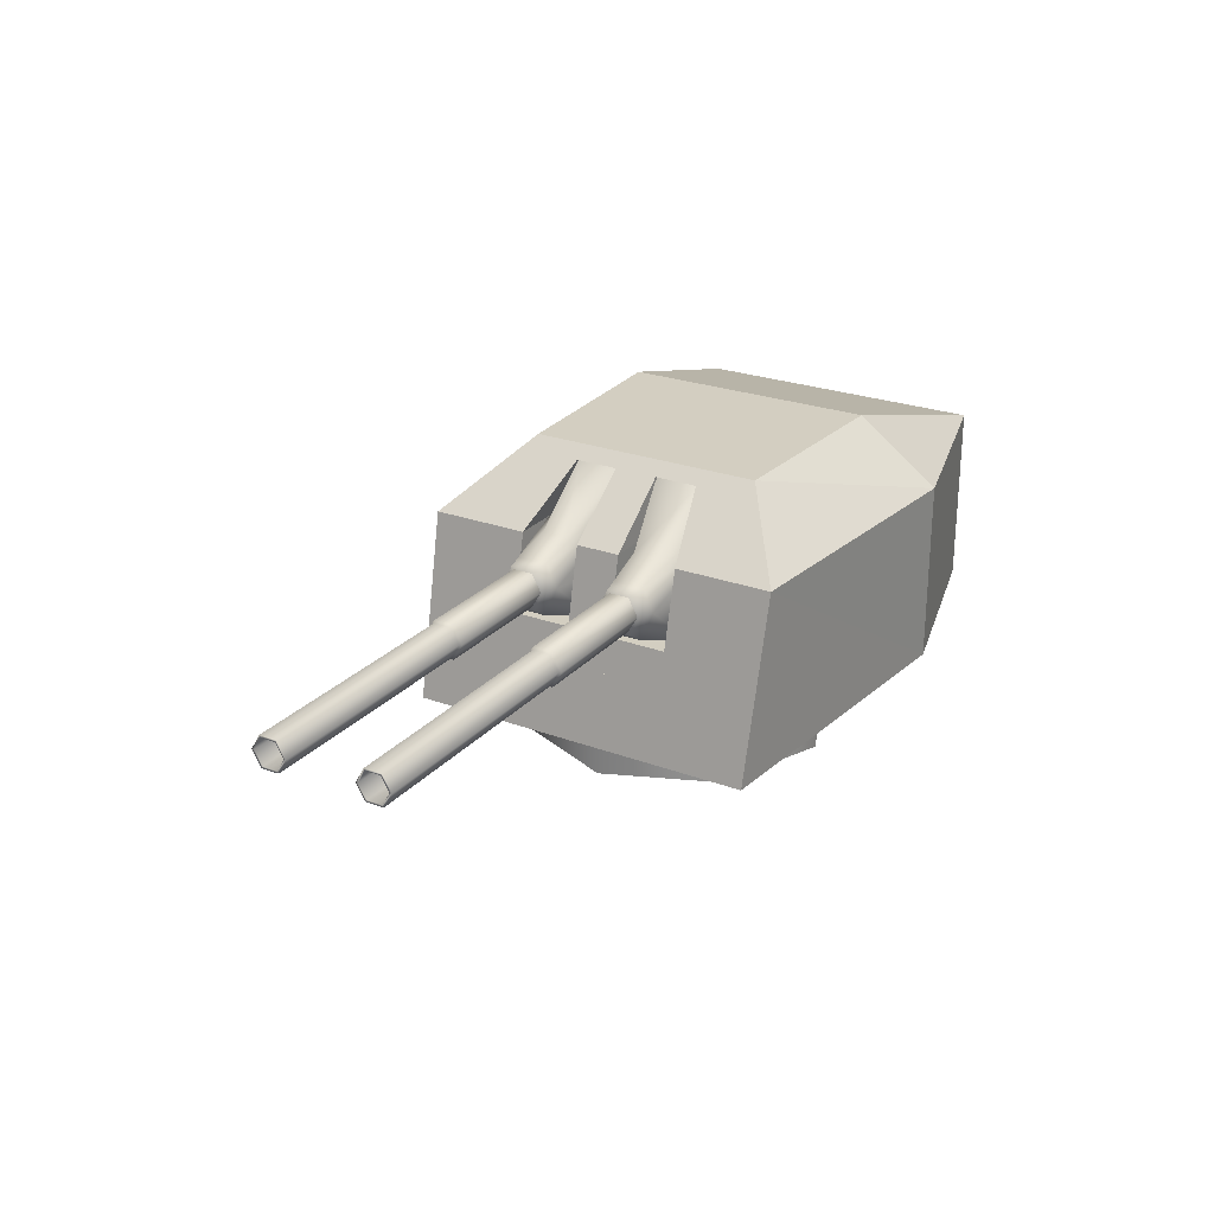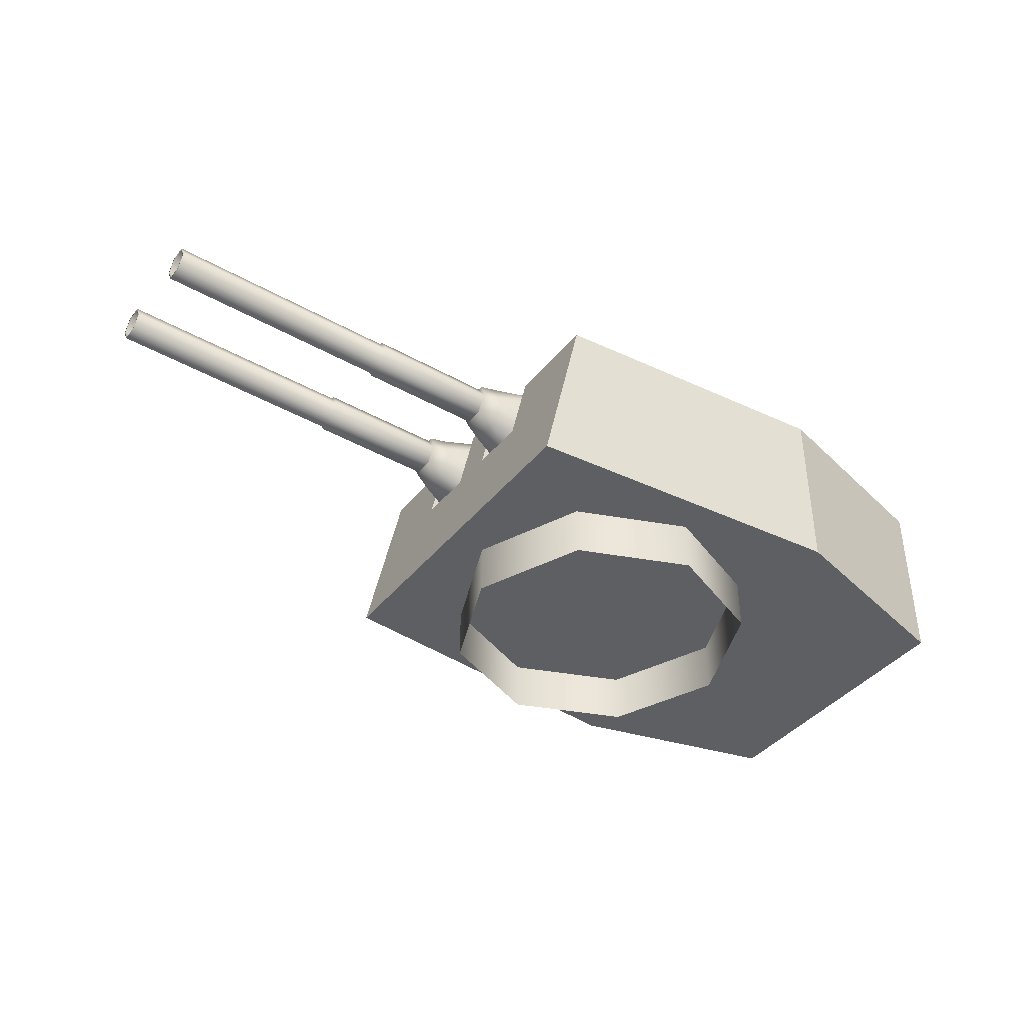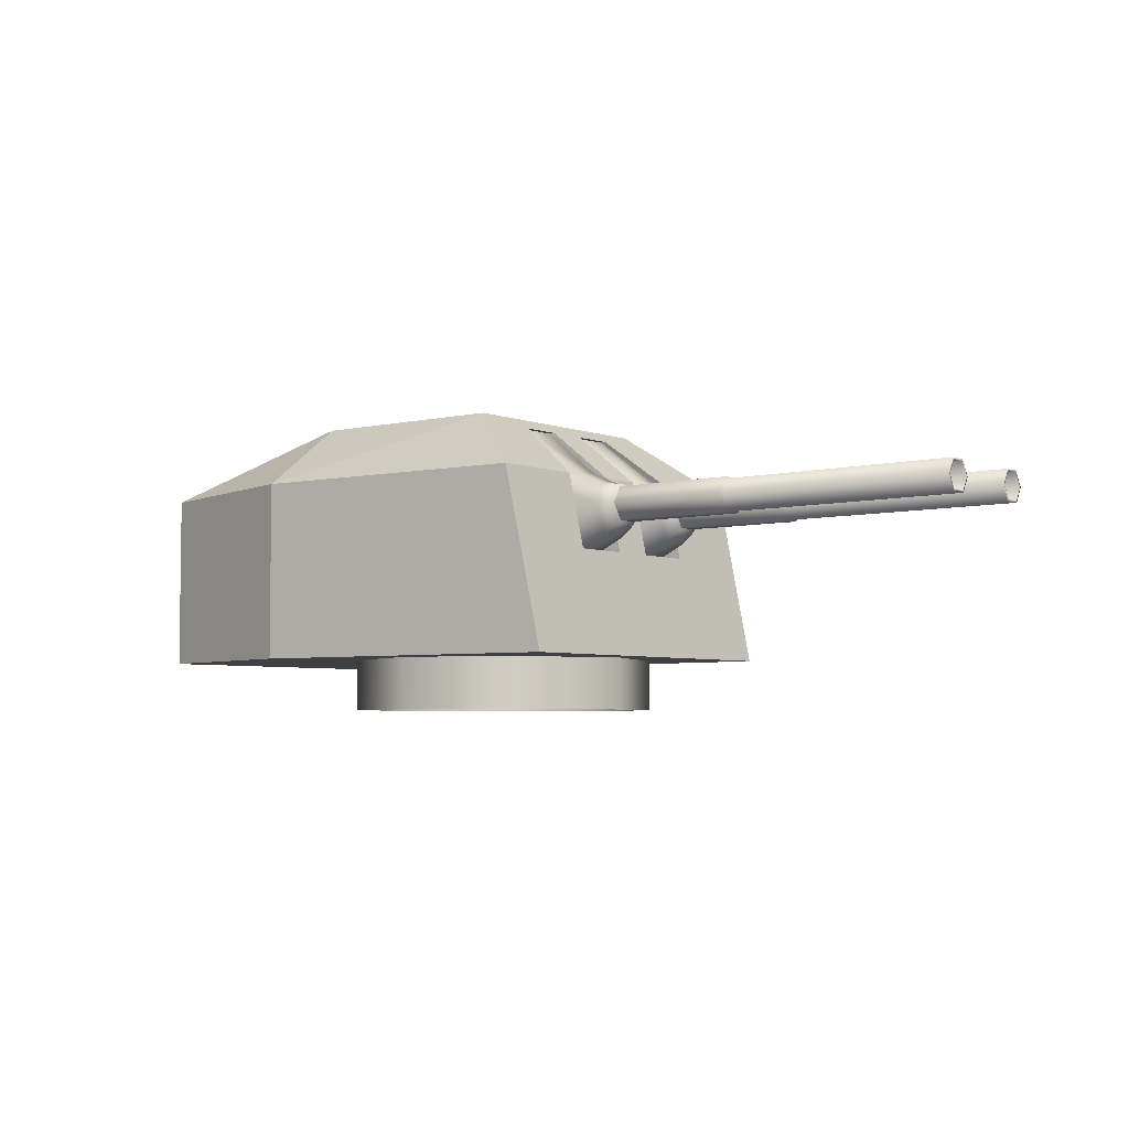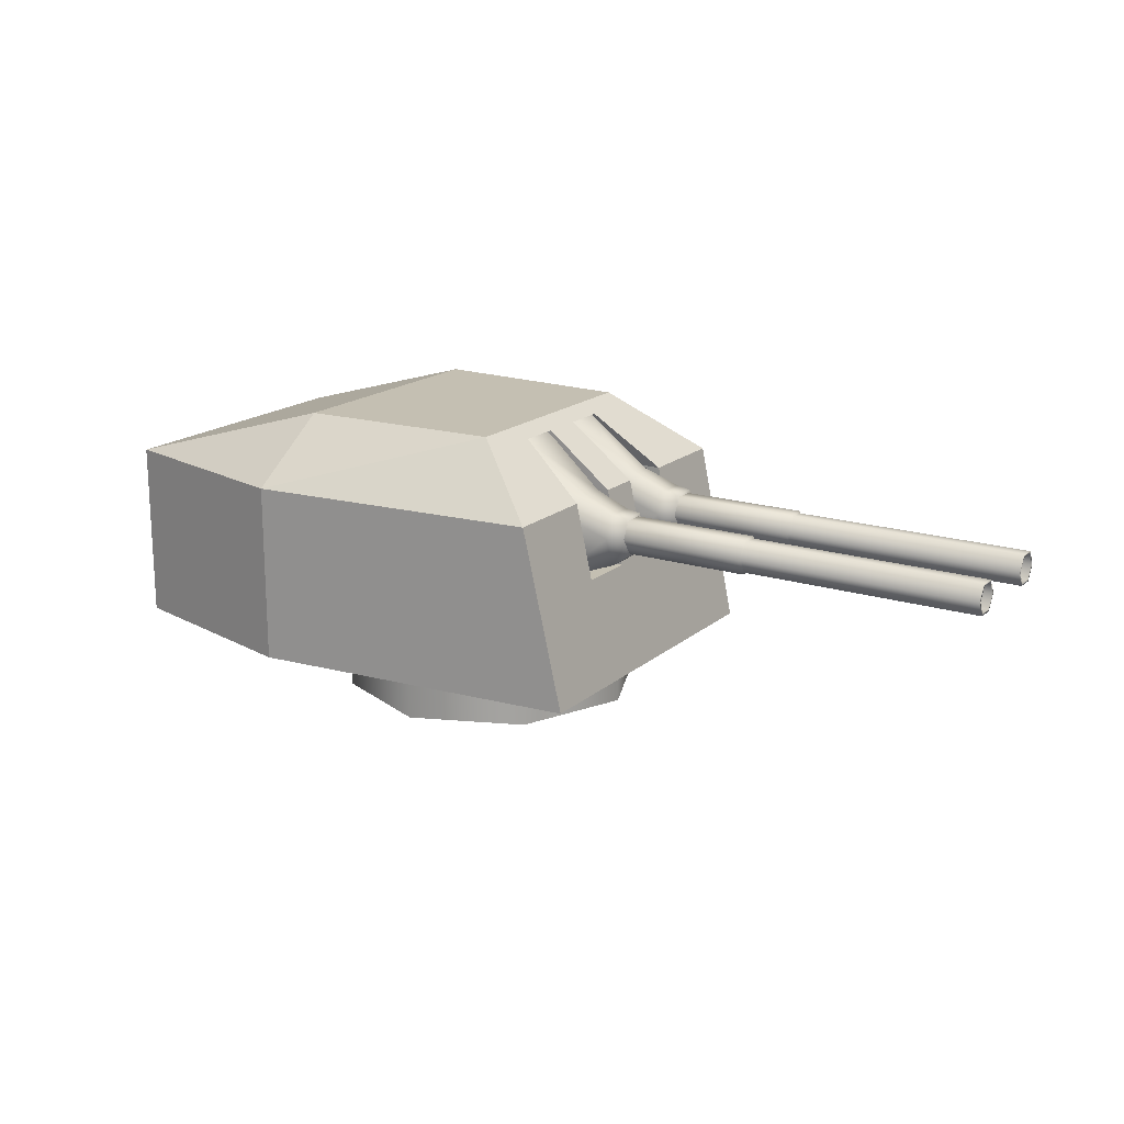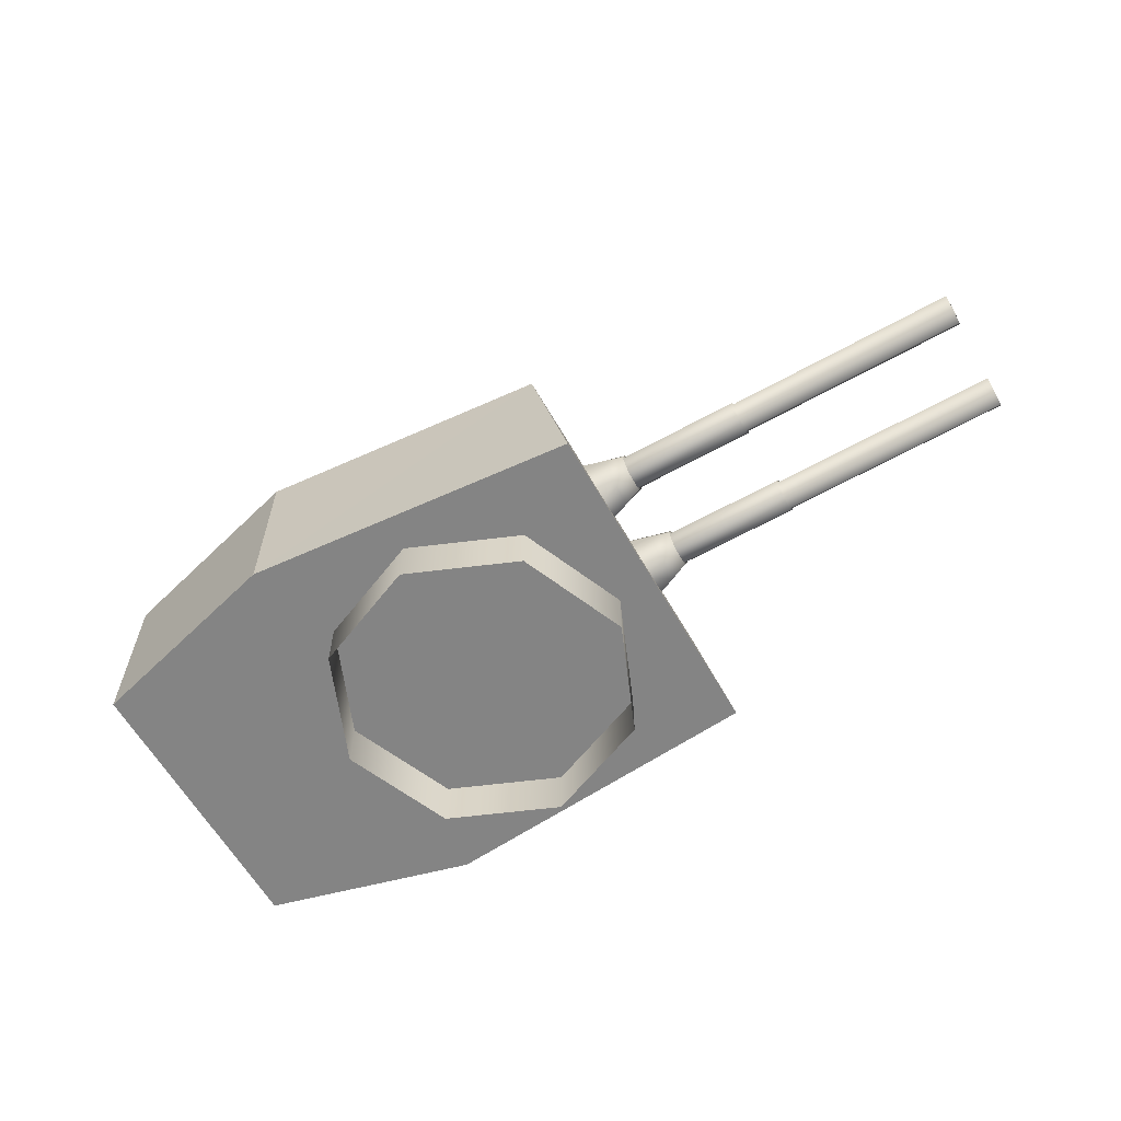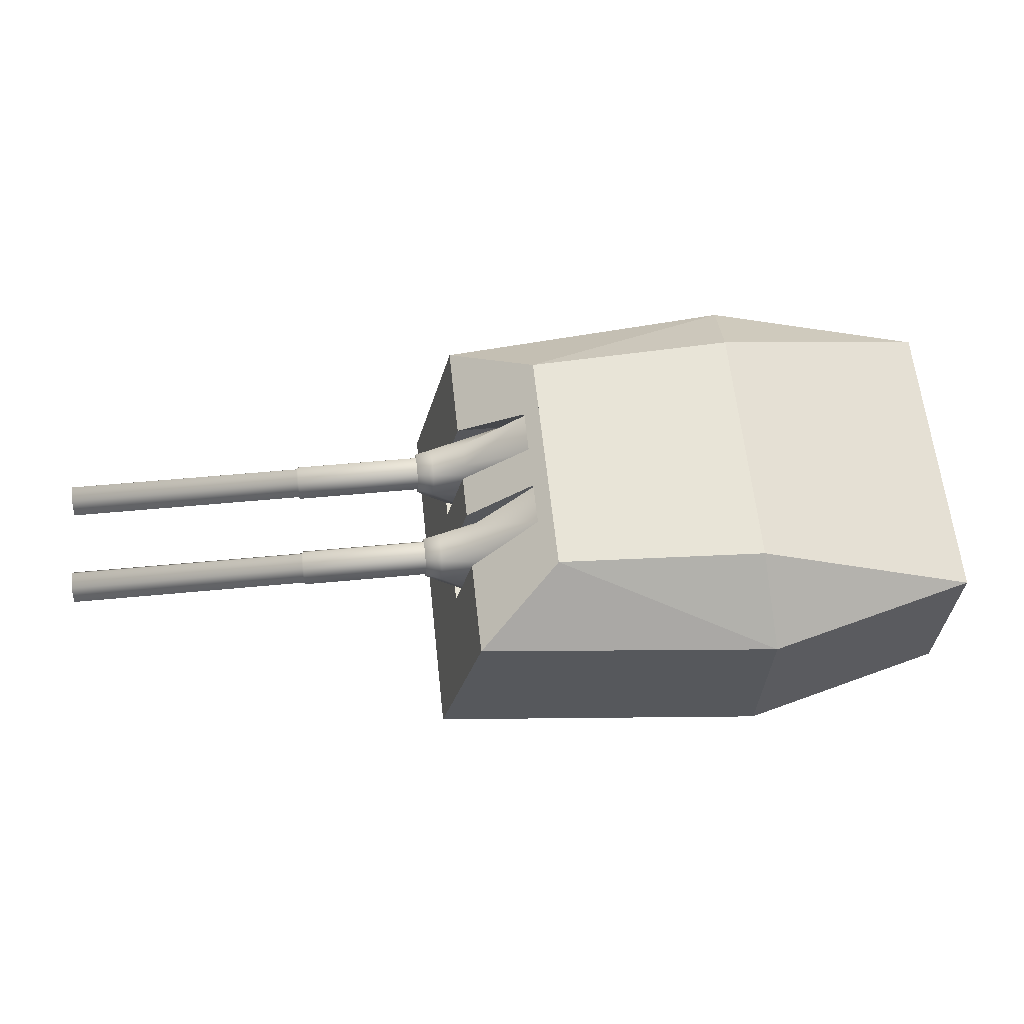
<metadata>
{"format":"obj","ext":"obj","renderer":"f3d","projection":"perspective","resolution":1024,"background":"white","views":[{"elev":25.1,"azim":127.1,"up":"+Y"},{"elev":-40.4,"azim":151.2,"up":"+Y"},{"elev":-4.6,"azim":45.3,"up":"+Y"},{"elev":17.6,"azim":38.3,"up":"+Y"},{"elev":-61.4,"azim":35.7,"up":"+Y"},{"elev":-28.1,"azim":178.7,"up":"+Z"}]}
</metadata>
<code>
o Gun_Z39_main_barrel_Circle.005
v 42.4 6.756 0.4689
v 41.87 6.729 0.7635
v 42.76 6.606 0.4879
v 42.04 6.299 0.7425
v 42.78 6.382 0.5925
v 42.73 6.606 0.1649
v 42.72 6.382 0.05416
v 42.91 6.189 0.1801
v 42.74 6.072 0.1671
v 41.65 7.284 0.5883
v 41.97 6.299 0.07909
v 41.8 6.729 0.0976
v 42.13 5.869 0.06058
v 42.78 6.072 0.4735
v 42.2 5.869 0.7215
v 42.37 6.756 0.2098
v 41.6 7.284 0.1115
v 42.9 6.388 0.08944
v 42.9 6.588 0.1783
v 42.94 6.388 0.5215
v 42.94 6.189 0.426
v 42.93 6.588 0.4375
v 46.7 6.254 -0.01724
v 42.91 6.254 0.2284
v 42.93 6.254 0.3825
v 46.7 6.523 -0.01724
v 42.94 6.388 0.4596
v 42.93 6.523 0.3825
v 46.68 6.388 -0.2484
v 42.91 6.523 0.2284
v 42.9 6.388 0.1513
v 46.69 6.254 -0.1714
v 46.71 6.388 0.05983
v 46.69 6.523 -0.1714
v 46.68 6.388 -0.2716
v 46.7 6.234 -0.005649
v 46.7 6.543 -0.005649
v 46.68 6.234 -0.183
v 46.71 6.388 0.08301
v 46.68 6.543 -0.183
v 44.23 6.234 0.07673
v 44.26 6.388 0.3427
v 44.23 6.543 0.07673
v 44.22 6.388 -0.01193
v 44.25 6.234 0.2541
v 44.25 6.543 0.2541
v 44.2 6.388 -0.03217
v 44.24 6.215 0.2668
v 44.24 6.562 0.2668
v 44.22 6.215 0.06749
v 44.25 6.388 0.3665
v 44.22 6.562 0.06749
v 42.89 6.215 0.2077
v 42.92 6.388 0.5067
v 42.89 6.562 0.2077
v 42.88 6.388 0.1081
v 42.91 6.215 0.407
v 42.91 6.562 0.407
v 42.27 6.756 -0.8003
v 42.61 6.606 -0.8937
v 41.69 6.729 -0.9777
v 42.61 6.382 -1
v 41.85 6.299 -0.9911
v 42.65 6.606 -0.5707
v 42.83 6.189 -0.6251
v 42.67 6.382 -0.4619
v 42.66 6.072 -0.5767
v 41.5 7.284 -0.759
v 41.92 6.299 -0.3277
v 41.76 6.729 -0.3118
v 42.63 6.072 -0.8832
v 42.08 5.869 -0.3435
v 42.01 5.869 -1.004
v 42.3 6.756 -0.5412
v 41.56 7.284 -0.2822
v 42.83 6.388 -0.5329
v 42.79 6.388 -0.965
v 42.81 6.588 -0.6203
v 42.8 6.189 -0.871
v 42.79 6.588 -0.8795
v 42.82 6.254 -0.6719
v 46.57 6.254 -1.226
v 42.8 6.254 -0.826
v 42.79 6.388 -0.9031
v 46.57 6.523 -1.226
v 42.8 6.523 -0.826
v 42.82 6.523 -0.6719
v 46.6 6.388 -0.9946
v 42.82 6.388 -0.5948
v 46.59 6.254 -1.072
v 46.57 6.388 -1.303
v 46.59 6.523 -1.072
v 46.6 6.388 -0.9714
v 46.56 6.388 -1.326
v 46.57 6.543 -1.237
v 46.59 6.234 -1.06
v 46.59 6.543 -1.06
v 44.14 6.234 -0.8004
v 46.57 6.234 -1.237
v 44.11 6.388 -1.066
v 44.14 6.543 -0.8004
v 44.15 6.388 -0.7117
v 44.12 6.234 -0.9777
v 44.12 6.543 -0.9777
v 44.14 6.388 -0.6879
v 44.1 6.215 -0.9869
v 44.1 6.562 -0.9869
v 44.09 6.388 -1.087
v 44.12 6.562 -0.7876
v 42.8 6.215 -0.6474
v 44.12 6.215 -0.7876
v 42.77 6.388 -0.9464
v 42.8 6.562 -0.6474
v 42.81 6.388 -0.5477
v 42.78 6.215 -0.8467
v 42.78 6.562 -0.8467
v 42.57 6.722 1.671
v 39.51 4.837 2.269
v 42.98 4.837 1.594
v 37.28 6.722 1.923
v 37.12 4.837 0.3863
v 37.28 4.837 1.923
v 41.69 7.27 0.126
v 41.81 6.722 0.1206
v 42.4 6.722 0.05828
v 39.28 4.837 0.1574
v 39.51 6.722 2.269
v 39.51 7.386 1.455
v 41.64 7.386 1.128
v 37.12 6.722 0.3863
v 39.37 7.386 0.148
v 42.46 6.722 0.6717
v 41.64 7.386 1.128
v 42.57 6.722 1.671
v 42.98 4.837 1.594
v 42.88 4.837 0.6112
v 42.37 6.722 -0.1699
v 41.54 7.386 0.1405
v 42.4 6.722 0.05828
v 42.81 4.837 0.008469
v 42.79 4.837 -0.2138
v 42.57 5.929 0.03734
v 42.88 4.837 0.6112
v 42.81 4.837 0.008469
v 41.58 7.386 0.5427
v 41.74 7.27 0.5654
v 41.87 6.722 0.7341
v 41.67 7.27 0.5727
v 42.11 5.929 0.08653
v 42.46 6.722 0.6717
v 42.17 5.929 0.6955
v 42.64 5.929 0.6463
v 41.62 7.27 0.1334
v 39.06 4.837 -1.954
v 42.18 6.722 -2.01
v 42.6 4.837 -2.022
v 36.96 6.722 -1.151
v 36.96 4.837 -1.151
v 41.76 6.722 -0.3356
v 41.64 7.27 -0.3157
v 42.35 6.722 -0.398
v 39.06 6.722 -1.954
v 39.23 7.386 -1.159
v 41.39 7.386 -1.285
v 41.39 7.386 -1.285
v 42.28 6.722 -1.011
v 42.18 6.722 -2.01
v 41.51 7.386 -0.07883
v 42.6 4.837 -2.022
v 42.7 4.837 -1.039
v 41.49 7.386 -0.2981
v 42.35 6.722 -0.398
v 42.76 4.837 -0.436
v 42.7 4.837 -1.039
v 42.52 5.929 -0.414
v 42.76 4.837 -0.436
v 41.45 7.386 -0.7003
v 41.6 7.27 -0.755
v 41.7 6.722 -0.9491
v 42.28 6.722 -1.011
v 42.06 5.929 -0.3648
v 42 5.929 -0.9737
v 42.46 5.929 -1.023
v 41.57 7.27 -0.3083
v 41.53 7.27 -0.7476
v 42.79 4.837 -0.2138
v 41.58 7.386 0.5427
v 41.51 7.386 -0.07883
v 41.54 7.386 0.1405
v 41.45 7.386 -0.7003
v 41.49 7.386 -0.2981
v 40.94 4.864 1.611
v 42.03 4.291 1.018
v 42.03 4.864 1.018
v 39.16 4.864 0.1706
v 39.75 4.291 1.26
v 39.75 4.864 1.26
v 42.38 4.291 -0.1706
v 42.38 4.864 -0.1706
v 40.94 4.291 1.611
v 41.79 4.291 -1.26
v 40.6 4.864 -1.611
v 41.79 4.864 -1.26
v 39.51 4.291 -1.018
v 39.51 4.864 -1.018
v 40.6 4.291 -1.611
v 39.16 4.291 0.1706
f 117 118 119
f 120 121 122
f 123 124 125
f 122 126 118
f 126 119 118
f 127 122 118
f 120 127 128
f 127 129 128
f 130 128 131
f 132 133 134
f 129 131 128
f 132 135 136
f 137 138 139
f 137 140 141
f 142 143 144
f 123 145 146
f 146 147 148
f 125 149 142
f 150 151 147
f 142 151 152
f 146 153 123
f 124 148 147
f 154 155 156
f 121 157 158
f 159 160 161
f 126 158 154
f 156 126 154
f 158 162 154
f 157 163 162
f 162 164 155
f 130 163 157
f 165 166 167
f 164 131 168
f 169 166 170
f 171 137 172
f 173 137 141
f 174 175 176
f 177 160 178
f 178 179 180
f 181 161 175
f 180 182 183
f 182 175 183
f 184 178 160
f 185 184 159
f 117 127 118
f 120 130 121
f 123 153 124
f 122 121 126
f 126 186 119
f 127 120 122
f 127 117 129
f 130 120 128
f 132 187 133
f 129 168 131
f 132 134 135
f 137 188 138
f 137 139 140
f 142 152 143
f 123 189 145
f 146 150 147
f 125 124 149
f 150 152 151
f 142 149 151
f 146 148 153
f 147 151 124
f 151 149 124
f 124 153 148
f 154 162 155
f 121 130 157
f 159 184 160
f 126 121 158
f 156 186 126
f 158 157 162
f 162 163 164
f 130 131 163
f 165 190 166
f 164 163 131
f 169 167 166
f 171 188 137
f 173 172 137
f 174 183 175
f 177 191 160
f 178 185 179
f 181 159 161
f 180 179 182
f 182 181 175
f 184 185 178
f 181 182 159
f 182 179 159
f 179 185 159
f 1 2 3
f 2 4 5
f 6 1 3
f 7 8 9
f 10 2 1
f 11 12 7
f 13 14 15
f 12 16 6
f 4 15 5
f 10 16 17
f 16 12 17
f 13 7 9
f 6 18 7
f 7 13 11
f 5 15 14
f 5 3 2
f 7 12 6
f 19 20 18
f 18 21 8
f 14 8 21
f 3 20 22
f 6 22 19
f 5 21 20
f 23 24 25
f 26 27 28
f 29 30 31
f 32 31 24
f 33 25 27
f 34 28 30
f 32 35 29
f 33 36 23
f 34 37 26
f 23 38 32
f 26 39 33
f 29 40 34
f 36 41 38
f 37 42 39
f 35 43 40
f 38 44 35
f 39 45 36
f 40 46 37
f 41 47 44
f 42 48 45
f 43 49 46
f 41 48 50
f 46 51 42
f 44 52 43
f 48 53 50
f 49 54 51
f 47 55 52
f 50 56 47
f 51 57 48
f 52 58 49
f 59 60 61
f 61 62 63
f 59 64 60
f 65 66 67
f 68 59 61
f 69 66 70
f 71 72 73
f 70 64 74
f 63 62 73
f 74 68 75
f 74 75 70
f 72 67 66
f 76 64 66
f 66 69 72
f 62 71 73
f 62 61 60
f 66 64 70
f 77 78 76
f 79 76 65
f 71 65 67
f 60 77 62
f 64 80 60
f 62 79 71
f 81 82 83
f 84 85 86
f 87 88 89
f 89 90 81
f 83 91 84
f 86 92 87
f 93 90 88
f 82 94 91
f 95 92 85
f 96 82 90
f 94 85 91
f 97 88 92
f 98 99 96
f 100 95 94
f 101 93 97
f 102 96 93
f 103 94 99
f 104 97 95
f 105 98 102
f 106 100 103
f 107 101 104
f 98 106 103
f 108 104 100
f 109 102 101
f 110 106 111
f 112 107 108
f 113 105 109
f 114 111 105
f 115 108 106
f 116 109 107
f 6 16 1
f 7 18 8
f 13 9 14
f 10 1 16
f 6 19 18
f 19 22 20
f 18 20 21
f 14 9 8
f 3 5 20
f 6 3 22
f 5 14 21
f 23 32 24
f 26 33 27
f 29 34 30
f 32 29 31
f 33 23 25
f 34 26 28
f 32 38 35
f 33 39 36
f 34 40 37
f 23 36 38
f 26 37 39
f 29 35 40
f 36 45 41
f 37 46 42
f 35 44 43
f 38 41 44
f 39 42 45
f 40 43 46
f 41 50 47
f 42 51 48
f 43 52 49
f 41 45 48
f 46 49 51
f 44 47 52
f 48 57 53
f 49 58 54
f 47 56 55
f 50 53 56
f 51 54 57
f 52 55 58
f 59 74 64
f 65 76 66
f 71 67 72
f 74 59 68
f 76 78 64
f 77 80 78
f 79 77 76
f 71 79 65
f 60 80 77
f 64 78 80
f 62 77 79
f 81 90 82
f 84 91 85
f 87 92 88
f 89 88 90
f 83 82 91
f 86 85 92
f 93 96 90
f 82 99 94
f 95 97 92
f 96 99 82
f 94 95 85
f 97 93 88
f 98 103 99
f 100 104 95
f 101 102 93
f 102 98 96
f 103 100 94
f 104 101 97
f 105 111 98
f 106 108 100
f 107 109 101
f 98 111 106
f 108 107 104
f 109 105 102
f 110 115 106
f 112 116 107
f 113 114 105
f 114 110 111
f 115 112 108
f 116 113 109
f 192 193 194
f 195 196 197
f 194 198 199
f 197 200 192
f 201 202 203
f 204 195 205
f 198 203 199
f 206 205 202
f 192 200 193
f 195 207 196
f 194 193 198
f 197 196 200
f 201 206 202
f 204 207 195
f 198 201 203
f 206 204 205

</code>
